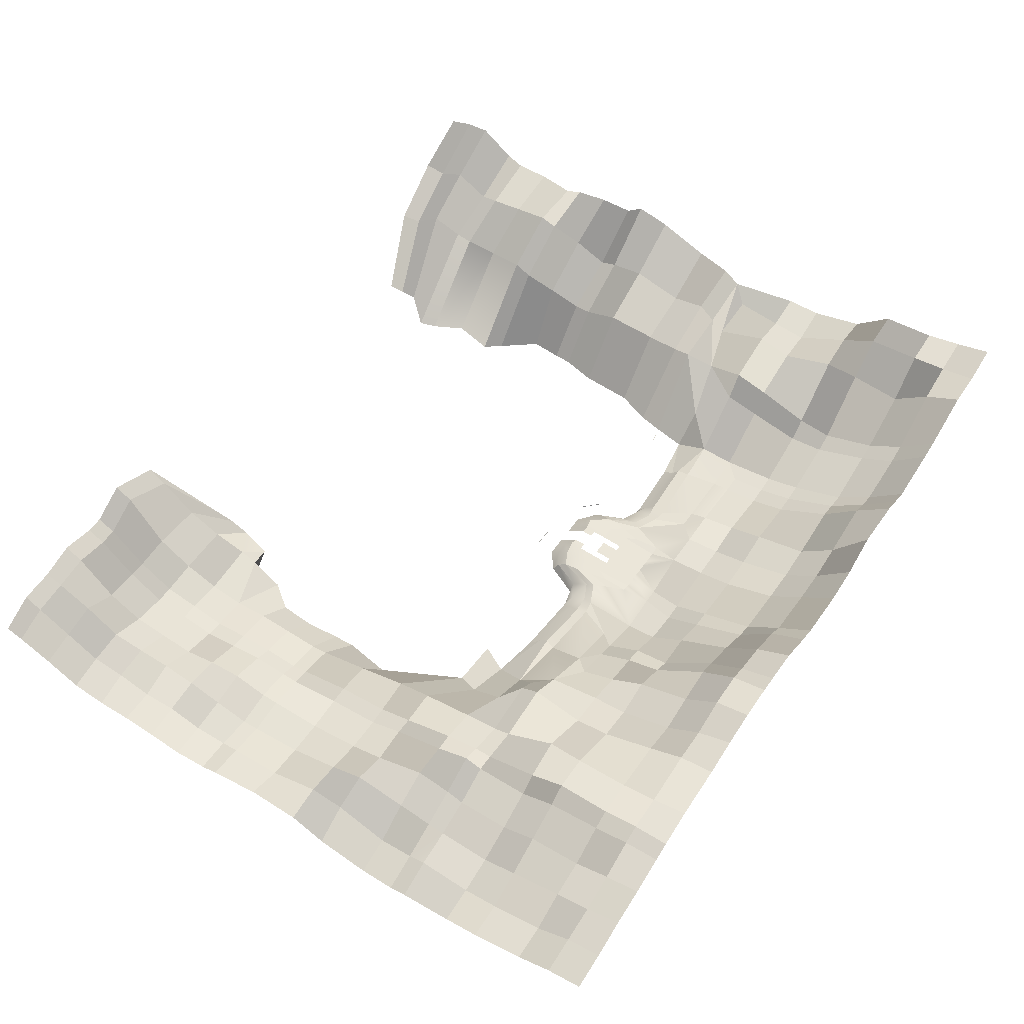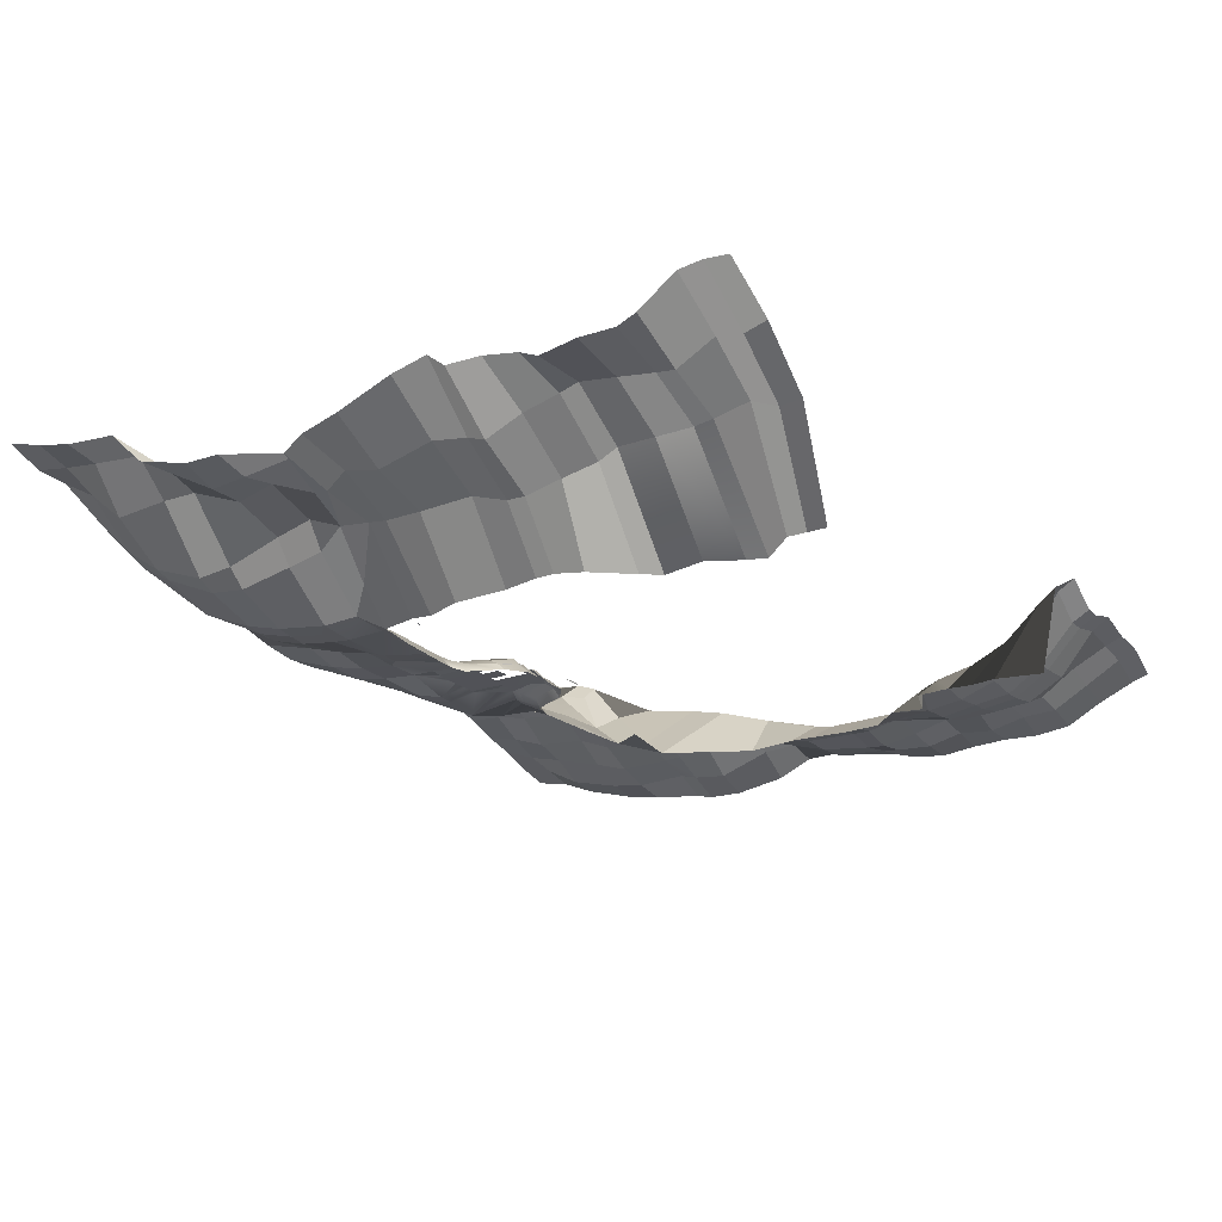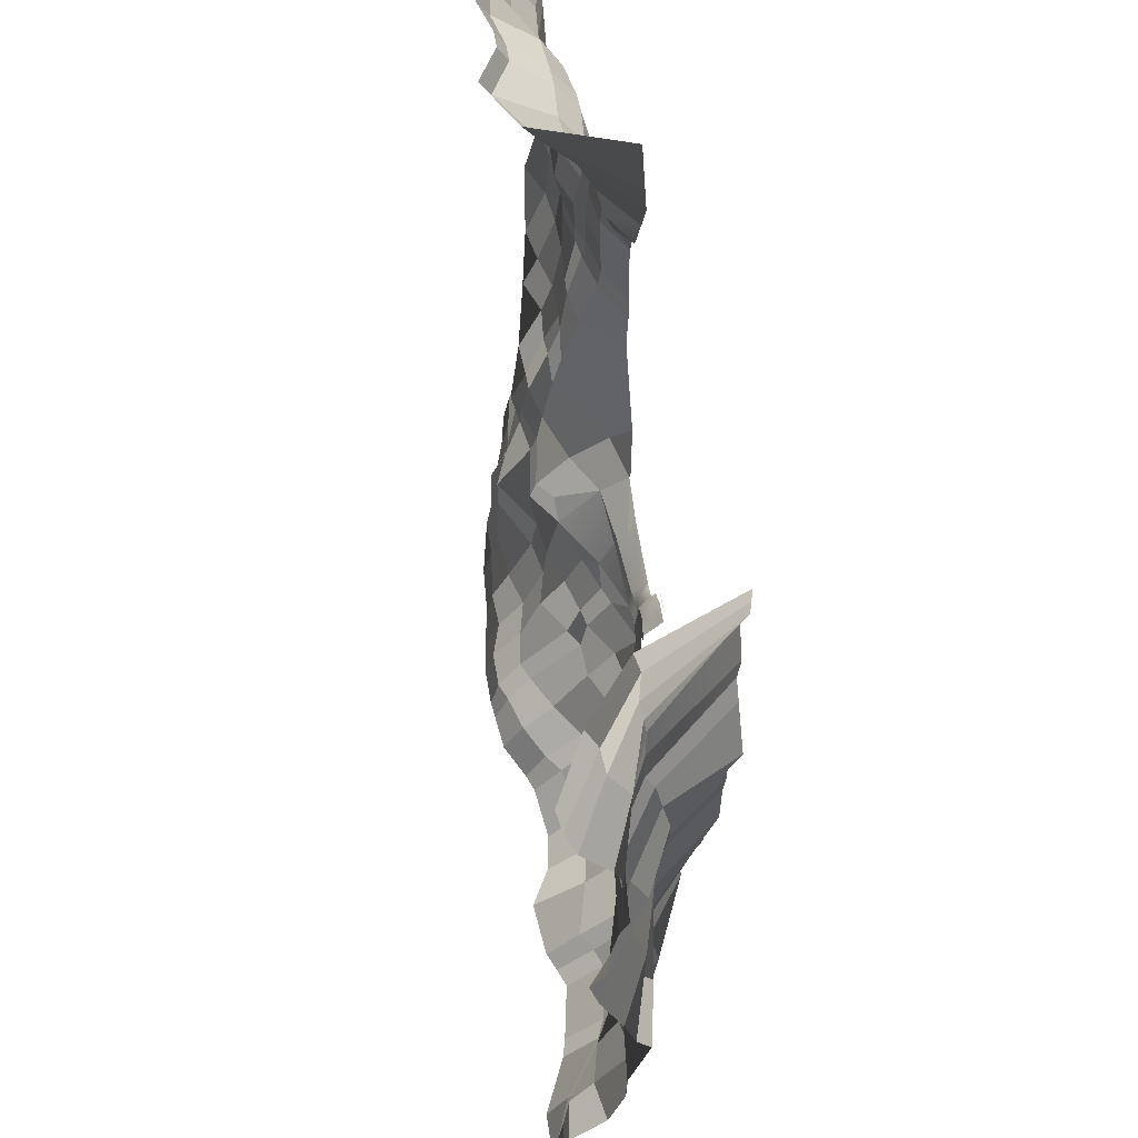
<metadata>
{"format":"obj","ext":"obj","renderer":"f3d","projection":"perspective","resolution":1024,"background":"white","views":[{"elev":56.0,"azim":124.5,"up":"+Y"},{"elev":-21.6,"azim":-57.2,"up":"+Y"},{"elev":58.9,"azim":-99.1,"up":"+Z"}]}
</metadata>
<code>
g default
v -15.61 10 -7.041
v -7.953 10 -7.041
v 7.953 10 -7.041
v 15.61 10 -7.041
v -15.61 10 -17.04
v -7.953 10 -17.04
v 0 10 -17.04
v 7.953 10 -17.04
v 15.61 10 -17.04
v -15.61 10 -27.04
v -7.953 10 -27.04
v 0 10 -27.04
v 7.953 10 -27.04
v 15.61 10 -27.04
v -15.61 -0 10.66
v -7.953 -0 10.66
v -7.953 5 4.875
v -15.61 5 4.875
v 7.953 -0 10.66
v 7.953 5 4.875
v 15.61 -0 10.66
v 15.61 5 4.875
v -7.827 10 -1.336
v -14.42 10 0.1868
v 7.539 10 0.3062
v 14.36 8.981 -0.8418
v 18.71 10 -33.09
v 20.63 10 -23.61
v 22.54 10 -14.14
v 23.33 8.882 -5.281
v 24.21 5 -0.1146
v 25.94 -0 2.627
v -20.63 10 -23.61
v -18.71 10 -33.09
v -22.54 10 -14.14
v -25.94 -9e-06 2.627
v -24.83 5 -2.851
v -22.73 8.244 -8.895
v 19.2 10.9 -48.06
v 23.23 10 -36.82
v 27.26 10 -29.43
v 28.12 8.118 -24.85
v 30.8 5 -16.38
v 34.41 -0 -16.36
v -27.26 10 -29.43
v -20.09 10.91 -48.06
v -34.41 -9e-06 -16.36
v -30.62 5 -15.72
v -30.96 7.947 -24.85
v 39.26 10 -35.21
v 37.65 7.142 -29.38
v 39.89 5 -21.5
v 42.83 -0 -18.55
v -39.26 10 -35.21
v -42.83 2e-06 -18.55
v -42.7 5 -21.52
v -40.59 8.156 -29.38
v 46.58 10 -36.51
v 48.15 8.17 -30.32
v 46.3 5 -24.6
v 46.17 2.4e-05 -18.82
v -46.58 10 -36.51
v -46.17 1.5e-05 -18.82
v -46.3 5 -22.89
v -47.51 9.343 -28.76
v 81.66 11.38 -34.19
v 78.89 10.49 -27.99
v 78.34 4.678 -22.28
v 81.9 0.000199 -16.5
v -81.66 11.38 -34.19
v -81.9 0.000146 -16.5
v -81.89 3.078 -22.28
v -82.04 8.905 -26.65
v -14.77 10.12 -48.06
v -8.14 10 -48.06
v 0 10 -48.06
v 8.14 10 -48.06
v 14.77 10 -48.06
v 7.953 -0 21.7
v 15.61 -0 21.7
v -25.94 -9e-06 13.67
v -34.41 -9e-06 5.191
v 7.953 0.2991 21.9
v 15.61 0.2991 21.9
v -25.94 0.2991 13.87
v -34.41 0.2991 5.395
v 4.245 10 -48.06
v 4.147 10 -27.04
v 4.147 10 -17.04
v 4.147 10 -7.041
v 4.147 10 -0.8418
v 4.147 5 4.875
v 4.147 -0 10.66
v 4.459 -0 21.4
v 4.315 0.2991 21.54
v -4.245 10 -48.06
v -4.147 10 -27.04
v -4.147 10 -17.04
v -4.147 10 -7.041
v -4.147 10 -0.8418
v -4.147 5 4.875
v -4.147 -0 10.66
v 1.415 10 -17.04
v -1.415 10 -17.04
v 1.812 10 -17.04
v -1.812 10 -17.04
v 1.606 10.14 -17.04
v -1.606 10.14 -17.04
v 113.8 13.87 -31.02
v 107.5 -0.777 -12.04
v -107.5 -0.7771 -12.04
v 100.3 0.000195 3.552
v -109.8 0.000151 6.303
v 100.2 0.2993 3.745
v -100.2 0.2992 3.745
v 100.1 0.2993 4.182
v -100.1 0.2992 4.182
v 99.98 9.6e-05 4.389
v -99.98 4.3e-05 4.389
v 270.7 46.91 -177.7
v 250.7 51.03 -177.4
v 230.7 57.39 -177.1
v 210.7 61.5 -176.8
v 190.7 67.6 -176.4
v 180.7 70.32 -176.3
v 160.6 75.07 -176
v 130.6 77.19 -175.5
v 110.6 81.32 -175.1
v 90.61 83.72 -174.8
v 70.6 83.54 -174.5
v 60.6 82.54 -174.3
v 40.59 80.39 -174
v 20.58 70.81 -173.7
v 10.57 67.19 -173.5
v -19.44 63.95 -173
v -39.45 67.63 -172.7
v -59.46 78.71 -172.4
v -89.48 75.96 -171.9
v -99.48 71.72 -171.7
v -109.5 67.94 -171.6
v -139.5 73.7 -171.1
v -149.5 76.34 -170.9
v -179.5 89.9 -170.4
v -199.5 89.99 -170.1
v -219.5 96.96 -169.8
v 271 42.78 -157.7
v 251 46.5 -157.4
v 231 50.08 -157.1
v 211 56.92 -156.8
v 191 66.15 -156.4
v 181 69.72 -156.3
v 161 69.87 -155.9
v 131 73.58 -155.5
v 110.9 72.62 -155.1
v 90.94 78.76 -154.8
v 70.93 78.68 -154.5
v 60.92 74.63 -154.3
v 40.91 68.87 -154
v 20.9 59.1 -153.7
v 10.9 51.66 -153.5
v -19.12 46.96 -153
v -39.13 45.57 -152.7
v -59.14 49.73 -152.4
v -89.15 57.42 -151.9
v -99.16 51.51 -151.7
v -109.2 48.04 -151.6
v -139.2 52.93 -151.1
v -149.2 57.39 -150.9
v -179.2 78.57 -150.4
v -199.2 86.48 -150.1
v -219.2 91.3 -149.8
v 271.4 34.57 -137.7
v 251.3 35.76 -137.4
v 231.3 45.18 -137.1
v 211.3 49.99 -136.7
v 191.3 62.05 -136.4
v 181.3 66.29 -136.3
v 161.3 66.01 -135.9
v 131.3 63.65 -135.4
v 111.3 57.97 -135.1
v 91.26 62.59 -134.8
v 71.25 65.66 -134.5
v 61.25 61.44 -134.3
v 41.24 51.34 -134
v 21.23 38.59 -133.7
v 11.22 34.45 -133.5
v -18.79 30.33 -133
v -38.8 28.7 -132.7
v -58.81 30.83 -132.4
v -88.83 36.87 -131.9
v -98.83 34.2 -131.7
v -108.8 31.82 -131.5
v -138.9 40.97 -131.1
v -148.9 43.54 -130.9
v -178.9 61.45 -130.4
v -198.9 83.84 -130.1
v -218.9 86.59 -129.8
v 271.8 25.97 -107.7
v 251.8 28.15 -107.4
v 231.8 36.87 -107.1
v 211.8 47.32 -106.7
v 191.8 57.9 -106.4
v 181.8 65.85 -106.2
v 161.8 64.28 -105.9
v 131.8 49.77 -105.4
v 111.8 46 -105.1
v 91.75 50.7 -104.8
v 71.74 38.62 -104.5
v 61.74 32.73 -104.3
v 41.73 32.02 -104
v 21.72 23.08 -103.6
v 11.71 22.58 -103.5
v -18.3 18.15 -103
v -38.31 18.33 -102.7
v -58.32 22.92 -102.3
v -88.34 17.68 -101.9
v -98.34 18.11 -101.7
v -108.3 19.09 -101.5
v -138.4 27.52 -101
v -148.4 32.13 -100.9
v -178.4 63.61 -100.4
v -198.4 80.62 -100.1
v -218.4 83.87 -99.74
v 272.2 22.44 -87.7
v 252.2 25.29 -87.37
v 232.1 30.62 -87.05
v 212.1 39.22 -86.72
v 192.1 49.49 -86.4
v 182.1 56.91 -86.23
v 162.1 64.46 -85.91
v 132.1 46.32 -85.42
v 112.1 43.82 -85.1
v 92.08 36.89 -84.77
v 72.07 31.43 -84.45
v 62.06 29.04 -84.28
v 42.05 17.08 -83.96
v 22.04 13.21 -83.63
v 12.04 13.77 -83.47
v -17.98 14.19 -82.98
v -37.99 13.95 -82.66
v -58 16.89 -82.33
v -88.01 11.82 -81.84
v -98.02 12.54 -81.68
v -108 13.65 -81.52
v -138 25.04 -81.03
v -148 34.05 -80.87
v -178.1 63.36 -80.38
v -198.1 68.27 -80.05
v -218.1 64.83 -79.73
v 272.7 18.53 -57.68
v 252.6 26.51 -57.36
v 232.6 31.03 -57.03
v 212.6 37.86 -56.71
v 192.6 48.62 -56.38
v 182.6 47.9 -56.22
v 162.6 44.94 -55.89
v 131.6 50.05 -55.41
v 112.6 36.98 -55.08
v 92.4 27.09 -64.76
v 72.39 19.76 -64.44
v 62.39 15.89 -64.27
v 37.14 5.251 -63.95
v 16 7.104 -63.62
v 7.589 7.232 -63.46
v -17.65 12.35 -62.97
v -37.66 11.63 -62.65
v -57.67 12.15 -62.32
v -87.69 8.828 -61.83
v -97.69 9.427 -61.67
v -107.5 9.194 -51.5
v -137.5 30.57 -51.02
v -147.6 43.37 -50.85
v -177.6 51.3 -50.36
v -197.6 50.37 -50.04
v -217.6 56.28 -49.71
v 82.56 19.46 -54.59
v 52.54 7.912 -54.1
v -47.5 9.02 -52.48
v -57.51 8.829 -52.32
v -87.52 7.962 -51.83
v 272.8 16.07 -47.68
v 252.8 23.69 -47.35
v 232.8 31.83 -47.03
v 212.8 40.91 -46.7
v 192.8 51.39 -46.38
v 182.8 47.59 -46.21
v 162.8 41.25 -45.89
v 132.7 46.21 -45.4
v 122.7 37.8 -45.24
v -106.6 10.31 -31.82
v -137.2 34.71 -31.01
v -147.2 48.41 -30.84
v -177.2 56.12 -30.35
v -197.3 52.06 -30.03
v -217.3 55.9 -29.7
v 273.1 15.53 -27.67
v 253.1 21.49 -27.34
v 233.1 34.33 -27.02
v 213.1 43.6 -26.69
v 193.1 42.51 -26.37
v 183.1 42.36 -26.2
v 163.1 37.94 -25.88
v -124 17.77 -13.53
v -150.6 38.31 -8.241
v -176.8 43.6 -0.3397
v -196.8 54.9 -3.523
v -218 45.5 12.25
v 273.6 20.41 2.347
v 253.6 31.7 2.672
v 233.6 37.64 2.998
v 213.6 30.29 3.323
v 193.6 32.24 3.648
v 183.6 31.42 3.811
v 163.6 32.04 4.136
v -152.7 34.7 11.6
v -185.4 38.77 11.93
v 274 29.42 22.36
v 253.9 32.86 22.68
v 233.9 29.1 23.01
v 213.9 24.09 23.33
v 193.9 23.42 23.66
v 183.9 24.74 23.82
v 163.9 27.13 24.15
v -152.5 33.48 21.61
v -185.1 47.1 21.93
v -217.7 52.87 22.26
v -151.9 33.5 41.62
v -184.6 42.74 41.94
v -217.2 58.74 42.27
v 274.4 29.79 52.37
v 254.4 21.4 52.7
v 234.4 19.17 53.02
v 214.4 18.79 53.35
v 194.4 20.24 53.67
v 184.4 20.7 53.84
v 164.4 17.02 54.16
v -151.1 34.58 71.63
v -183.8 50.07 71.96
v -216.4 70.27 72.28
v 274.9 22.02 82.39
v 254.9 18.92 82.71
v 234.9 15.26 83.04
v 214.9 18.14 83.36
v 194.9 14.64 83.69
v 184.9 12.98 83.85
v 164.9 7.891 84.18
v -150.6 27.71 91.64
v -183.2 46.72 91.97
v -215.9 74.89 92.29
v 275.1 18.89 92.39
v 255.1 17.68 92.72
v 235.1 14.45 93.04
v 215.1 17.92 93.37
v 195.1 14.96 93.69
v 185 10.51 93.86
v 165 6.233 94.18
v -150.3 27.51 101.6
v -183 43.08 102
v -215.6 66.8 102.3
v 275.4 16.11 112.4
v 255.4 16.35 112.7
v 235.4 18.55 113.1
v 215.4 22.35 113.4
v 195.4 15.45 113.7
v 185.4 11.13 113.9
v 165.4 6.605 114.2
v -149.8 31.67 121.7
v -182.4 51.56 122
v -215.1 66.22 122.3
v 275.7 18.3 132.4
v 255.7 20.96 132.7
v 235.7 23.45 133.1
v 215.7 19.81 133.4
v 195.7 11.87 133.7
v 185.7 9.668 133.9
v 165.7 7.106 134.2
v -149.3 35.32 141.7
v -181.9 56.38 142
v -214.5 62.43 142.3
v 276.1 19.16 152.4
v 256.1 19.07 152.7
v 236 25.52 153.1
v 216 14.19 153.4
v 196 8.466 153.7
v 186 6.874 153.9
v 166 4.905 154.2
v -106.9 -8.006 150.6
v -149 40.29 151.7
v -181.6 59.36 152
v -214.3 57.93 152.3
v 136.2 5.856 164.7
v -111.4 -8.006 173.8
v -148.5 40.29 171.7
v -181.1 56.4 172
v -213.7 61.18 172.3
v 276.4 18.2 172.4
v 256.4 23.63 172.8
v 236.4 25.42 173.1
v 216.4 15.54 173.4
v 196.4 10.87 173.7
v 186.3 10.39 173.9
v 166.3 7.549 174.2
v 136.3 9.986 174.7
v 122.3 -2.174 168.8
v -102.1 -8.006 191.2
v -147.9 40.4 191.7
v -180.6 53.24 192
v -213.2 60.93 192.3
v 276.7 20.54 192.4
v 256.7 24.6 192.8
v 236.7 26.3 193.1
v 216.7 17.38 193.4
v 196.7 13.73 193.7
v 186.7 13.39 193.9
v 166.7 14.71 194.2
v 136.7 14.37 194.7
v 116.6 -3.875 189
v -98.72 -8.006 201.2
v -147.7 41.77 201.7
v -180.3 51.93 202
v -213 65.23 202.3
v 277 31.17 212.5
v 257 35.78 212.8
v 237 39.86 213.1
v 217 28.43 213.4
v 197 26.68 213.8
v 187 26.35 213.9
v 167 27.62 214.2
v 137 23.62 214.7
v 114 -5.494 203.4
v -115.2 -8.006 219.7
v -149.3 44.5 221.7
v -179.8 62.74 222
v -212.4 79.74 222.4
v 277.4 39.81 232.5
v 257.4 47.22 232.8
v 237.4 49.48 233.1
v 217.3 52.04 233.4
v 197.3 47.36 233.8
v 187.3 47.38 233.9
v 167.3 58.65 234.3
v 137.3 41.3 234.7
v 114.1 -4.621 216.9
v -115 -8.006 229.7
v -141.5 42.39 231.7
v -172.6 64.41 232
v -207 84.66 232.4
v -114.7 -8.006 239.7
v -137.7 45.3 241.7
v -168.6 70.18 242
v -201.3 86.87 242.4
v 277.5 43.16 242.5
v 257.5 53.08 242.8
v 237.5 53.47 243.1
v 217.5 58.55 243.4
v 197.5 52.97 243.8
v 187.5 53.01 243.9
v 167.5 64.58 244.3
v 137.5 48.91 244.7
v 121.7 -3.971 241.1
v 132.3 5.973 -8.612
v 124.9 -5 6.243
v 137.6 26.94 -31.02
v -114.3 -3 21.45
v -121.4 -3 41.46
v -121.9 -3 71.47
v -125.9 -3 91.48
v -125.9 -3 101.5
v -130 -8.006 121.5
v -114.3 -8.006 141.2
v 149.1 -5 51.73
v 145.4 -5 78.84
v 146.3 -5 91.17
v 148.3 -5 111
v 147.4 -5 131.8
v 136.2 -5 164.7
v 137.3 -3.232 145.8
g polySurface83 polySurface81 terrain1
f 15 16 17 18
f 92 93 19 20
f 19 21 22 20
f 18 17 23 24
f 91 92 20 25
f 20 22 26 25
f 1 2 6 5
f 3 4 9 8
f 5 6 11 10
f 97 104 7 12
f 8 9 14 13
f 2 1 24 23
f 3 90 91 25
f 4 3 25 26
f 14 9 28 27
f 9 4 29 28
f 4 26 30 29
f 26 22 31 30
f 22 21 32 31
f 5 10 34 33
f 1 5 33 35
f 15 18 37 36
f 18 24 38 37
f 24 1 35 38
f 27 28 40 39
f 28 29 41 40
f 29 30 42 41
f 30 31 43 42
f 31 32 44 43
f 33 34 46 45
f 35 33 45
f 36 37 48 47
f 37 38 49 48
f 38 35 45 49
f 41 42 51 50
f 42 43 52 51
f 43 44 53 52
f 47 48 56 55
f 48 49 57 56
f 49 45 54 57
f 50 51 59 58
f 51 52 60 59
f 52 53 61 60
f 55 56 64 63
f 56 57 65 64
f 57 54 62 65
f 58 59 67 66
f 59 60 68 67
f 60 61 69 68
f 63 64 72 71
f 64 65 73 72
f 65 62 70 73
f 10 11 75 74
f 97 12 76 96
f 87 88 13 77
f 13 14 78 77
f 14 27 39 78
f 34 10 74 46
f 79 94 95 83
f 80 79 83 84
f 81 82 86 85
f 88 87 76 12
f 88 103 107
f 11 97 96 75
f 100 99 2 23
f 17 101 100 23
f 16 102 101 17
f 7 103 88 12
f 97 98 106
f 88 105 89
f 97 106 108
f 88 107 105
f 97 108 104
f 66 67 109
f 67 68 110 109
f 68 69 110
f 71 72 111
f 72 73 290 111
f 73 70 290
f 114 116 118 112
f 117 115 113 119
f 146 120 121 147
f 147 121 122 148
f 148 122 123 149
f 149 123 124 150
f 150 124 125 151
f 151 125 126 152
f 152 126 127 153
f 153 127 128 154
f 154 128 129 155
f 155 129 130 156
f 156 130 131 157
f 157 131 132 158
f 158 132 133 159
f 159 133 134 160
f 160 134 135 161
f 161 135 136 162
f 162 136 137 163
f 163 137 138 164
f 164 138 139 165
f 165 139 140 166
f 166 140 141 167
f 167 141 142 168
f 168 142 143 169
f 169 143 144 170
f 170 144 145 171
f 172 146 147 173
f 173 147 148 174
f 174 148 149 175
f 175 149 150 176
f 176 150 151 177
f 177 151 152 178
f 178 152 153 179
f 179 153 154 180
f 180 154 155 181
f 181 155 156 182
f 182 156 157 183
f 183 157 158 184
f 184 158 159 185
f 185 159 160 186
f 186 160 161 187
f 187 161 162 188
f 188 162 163 189
f 189 163 164 190
f 190 164 165 191
f 191 165 166 192
f 192 166 167 193
f 193 167 168 194
f 194 168 169 195
f 195 169 170 196
f 196 170 171 197
f 198 172 173 199
f 199 173 174 200
f 200 174 175 201
f 201 175 176 202
f 202 176 177 203
f 203 177 178 204
f 204 178 179 205
f 205 179 180 206
f 206 180 181 207
f 207 181 182 208
f 208 182 183 209
f 209 183 184 210
f 210 184 185 211
f 211 185 186 212
f 212 186 187 213
f 213 187 188 214
f 214 188 189 215
f 215 189 190 216
f 216 190 191 217
f 217 191 192 218
f 218 192 193 219
f 219 193 194 220
f 220 194 195 221
f 221 195 196 222
f 222 196 197 223
f 224 198 199 225
f 225 199 200 226
f 226 200 201 227
f 227 201 202 228
f 228 202 203 229
f 229 203 204 230
f 230 204 205 231
f 231 205 206 232
f 232 206 207 233
f 233 207 208 234
f 234 208 209 235
f 235 209 210 236
f 236 210 211 237
f 237 211 212 238
f 238 212 213 239
f 239 213 214 240
f 240 214 215 241
f 241 215 216 242
f 242 216 217 243
f 243 217 218 244
f 244 218 219 245
f 245 219 220 246
f 246 220 221 247
f 247 221 222 248
f 248 222 223 249
f 250 224 225 251
f 251 225 226 252
f 252 226 227 253
f 253 227 228 254
f 254 228 229 255
f 255 229 230 256
f 256 230 231 257
f 257 231 232 258
f 258 232 233 259
f 259 233 234 260
f 260 234 235 261
f 261 235 236 262
f 262 236 237 263
f 263 237 238 264
f 264 238 239 265
f 265 239 240 266
f 266 240 241 267
f 267 241 242 268
f 268 242 243 269
f 269 243 244 270
f 270 244 245 271
f 271 245 246 272
f 272 246 247 273
f 273 247 248 274
f 274 248 249 275
f 258 259 276
f 276 259 260
f 276 260 261 277
f 277 261 262 50
f 50 262 41
f 40 262 39
f 78 263 77
f 87 264 76
f 76 264 265 96
f 96 265 75
f 74 265 46
f 46 265 266 45
f 45 266 278
f 278 266 267 279
f 279 267 268 280
f 280 268 269 270
f 281 250 251 282
f 282 251 252 283
f 283 252 253 284
f 284 253 254 285
f 285 254 255 286
f 286 255 256 287
f 287 256 257 288
f 288 257 258 289
f 289 258 109
f 66 109 258 276
f 58 66 276 277
f 58 277 50
f 54 45 278
f 54 278 279 62
f 70 62 279 280
f 290 70 280 270
f 290 270 271 291
f 291 271 272 292
f 292 272 273 293
f 293 273 274 294
f 294 274 275 295
f 296 281 282 297
f 297 282 283 298
f 298 283 284 299
f 299 284 285 300
f 300 285 286 301
f 301 286 287 302
f 302 287 288 463
f 463 288 289 109
f 303 290 291 304
f 304 291 292
f 304 292 293 305
f 305 293 294 306
f 306 294 295 307
f 308 296 297 309
f 309 297 298 310
f 310 298 299 311
f 311 299 300 312
f 312 300 301 313
f 313 301 302 314
f 315 303 304
f 315 304 316
f 316 304 307
f 307 304 305
f 307 305 306
f 317 308 309 318
f 318 309 310 319
f 319 310 311 320
f 320 311 312 321
f 321 312 313 322
f 322 313 314 323
f 324 315 316 325
f 325 316 307 326
f 327 324 325 328
f 328 325 326 329
f 330 317 318 331
f 331 318 319 332
f 332 319 320 333
f 333 320 321 334
f 334 321 322 335
f 335 322 323 336
f 337 327 328 338
f 338 328 329 339
f 340 330 331 341
f 341 331 332 342
f 342 332 333 343
f 343 333 334 344
f 344 334 335 345
f 345 335 336 346
f 347 337 338 348
f 348 338 339 349
f 350 340 341 351
f 351 341 342 352
f 352 342 343 353
f 353 343 344 354
f 354 344 345 355
f 355 345 346 356
f 357 347 348 358
f 358 348 349 359
f 360 350 351 361
f 361 351 352 362
f 362 352 353 363
f 363 353 354 364
f 364 354 355 365
f 365 355 356 366
f 367 357 358 368
f 368 358 359 369
f 370 360 361 371
f 371 361 362 372
f 372 362 363 373
f 373 363 364 374
f 374 364 365 375
f 375 365 366 376
f 377 367 368 378
f 378 368 369 379
f 380 370 371 381
f 381 371 372 382
f 382 372 373 383
f 383 373 374 384
f 384 374 375 385
f 385 375 376 386
f 388 377 378 389
f 389 378 379 390
f 392 387 388 393
f 393 388 389 394
f 394 389 390 395
f 396 380 381 397
f 397 381 382 398
f 398 382 383 399
f 399 383 384 400
f 400 384 385 401
f 401 385 386 402
f 402 386 391 403
f 403 391 404
f 405 392 393 406
f 406 393 394 407
f 407 394 395 408
f 409 396 397 410
f 410 397 398 411
f 411 398 399 412
f 412 399 400 413
f 413 400 401 414
f 414 401 402 415
f 415 402 403 416
f 417 416 403 404
f 418 405 406 419
f 419 406 407 420
f 420 407 408 421
f 422 409 410 423
f 423 410 411 424
f 424 411 412 425
f 425 412 413 426
f 426 413 414 427
f 427 414 415 428
f 428 415 416 429
f 429 416 417 430
f 431 418 419 432
f 432 419 420 433
f 433 420 421 434
f 435 422 423 436
f 436 423 424 437
f 437 424 425 438
f 438 425 426 439
f 439 426 427 440
f 440 427 428 441
f 441 428 429 442
f 442 429 430 443
f 444 431 432 445
f 445 432 433 446
f 446 433 434 447
f 448 444 445 449
f 449 445 446 450
f 450 446 447 451
f 452 435 436 453
f 453 436 437 454
f 454 437 438 455
f 455 438 439 456
f 456 439 440 457
f 457 440 441 458
f 458 441 442 459
f 459 442 443 460
f 77 263 264 87
f 75 265 74
f 39 262 263 78
f 41 262 40
f 110 112 462 461
f 113 111 303 315
f 290 303 111
f 461 462 323 314
f 109 110 461 463
f 463 461 314 302
f 315 324 464 113
f 324 327 465 464
f 327 337 466 465
f 337 347 467 466
f 347 357 468 467
f 357 367 469 468
f 367 377 470 469
f 377 388 387 470
f 336 323 462 471
f 346 336 471 472
f 356 346 472 473
f 366 356 473 474
f 376 366 474 475
f 386 376 475 477
f 391 386 477 476
f 404 391 476

</code>
